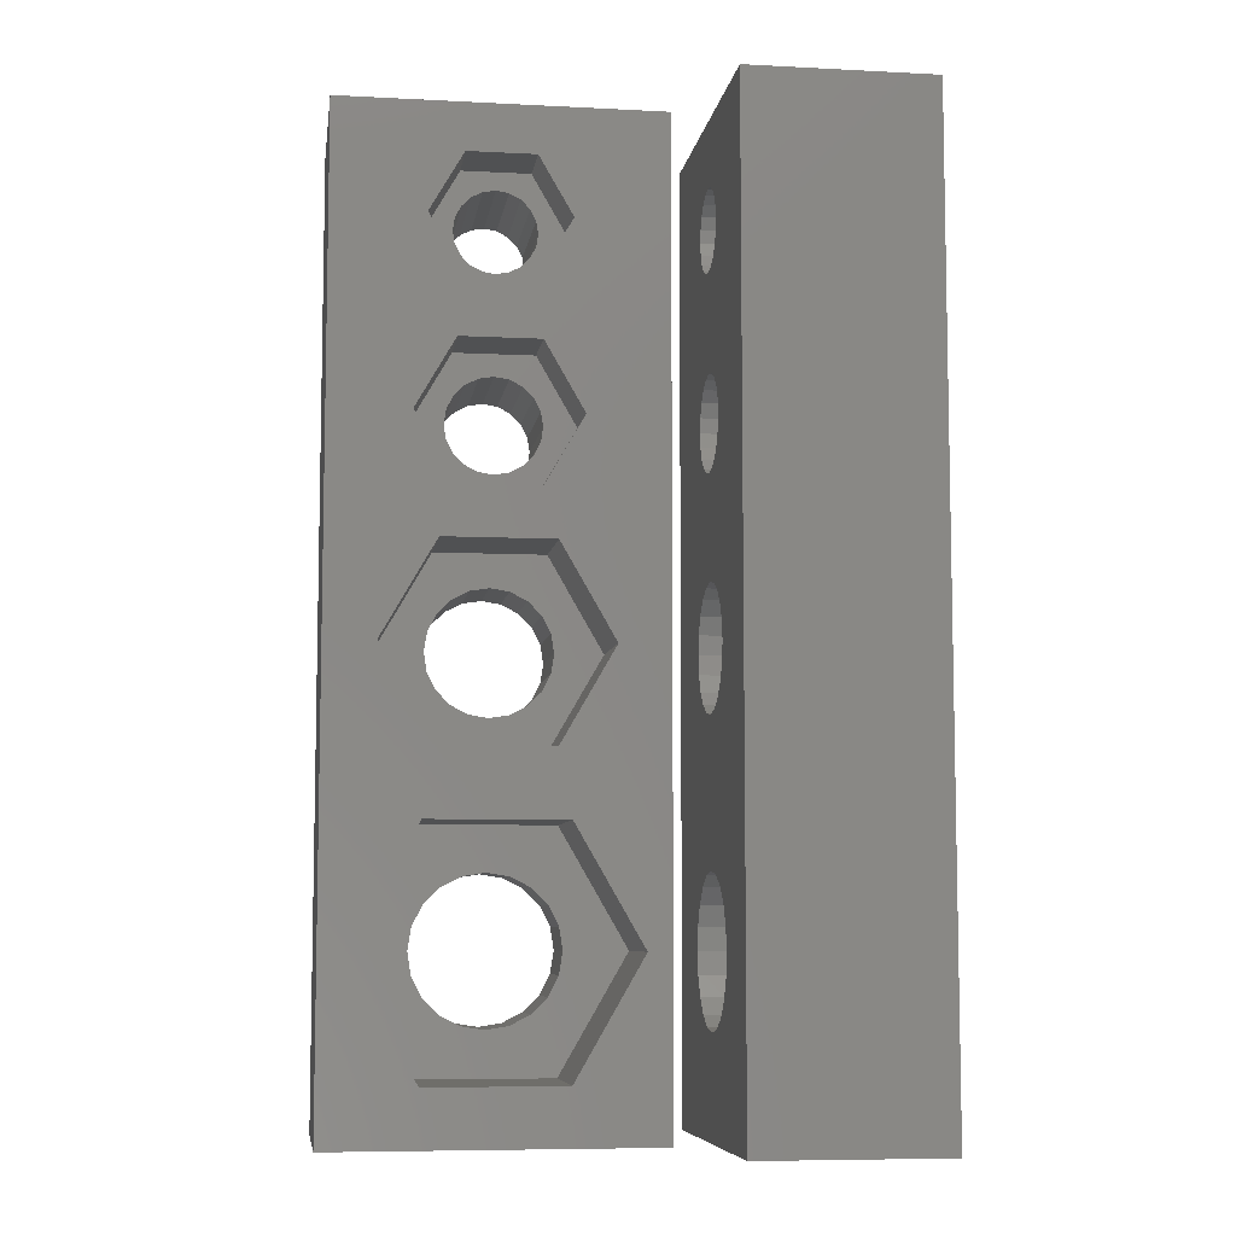
<metadata>
{"format":"stl","ext":"stl","renderer":"f3d","projection":"perspective","resolution":1024,"background":"white","views":[{"elev":-7.4,"azim":-8.3,"up":"+Y"}]}
</metadata>
<code>
# stl→obj: 432 verts, 888 faces
v 10.25 -36 -1.55
v 5.125 -27.12 7
v 5.125 -27.12 -1.55
v 10.25 -36 7
v -10.25 -36 7
v -5.125 -27.12 -1.55
v -5.125 -27.12 7
v -10.25 -36 -1.55
v 5.231 -34.3 -1.55
v 5.5 -36 -1.55
v 4.45 -32.77 -1.55
v 3.233 -31.55 -1.55
v 1.7 -30.77 -1.55
v 0 -30.5 -1.55
v -1.7 -30.77 -1.55
v -3.233 -31.55 -1.55
v -4.45 -32.77 -1.55
v -5.231 -34.3 -1.55
v -5.5 -36 -1.55
v 5.231 -37.7 -1.55
v 4.45 -39.23 -1.55
v 5.125 -44.88 -1.55
v 3.233 -40.45 -1.55
v 1.7 -41.23 -1.55
v 0 -41.5 -1.55
v -5.125 -44.88 -1.55
v -1.7 -41.23 -1.55
v -3.233 -40.45 -1.55
v -4.45 -39.23 -1.55
v -5.231 -37.7 -1.55
v -5.125 -44.88 7
v 5.125 -44.88 7
v 5.5 -36 -7
v 5.231 -34.3 -7
v -5.231 -34.3 -7
v -5.5 -36 -7
v 0 -30.5 -7
v 1.7 -30.77 -7
v 4.45 -32.77 -7
v 3.233 -31.55 -7
v -3.233 -31.55 -7
v -1.7 -30.77 -7
v -4.45 -32.77 -7
v 4.45 -39.23 -7
v 5.231 -37.7 -7
v -4.45 -39.23 -7
v -3.233 -40.45 -7
v -5.231 -37.7 -7
v 1.7 -41.23 -7
v 0 -41.5 -7
v 3.233 -40.45 -7
v -1.7 -41.23 -7
v 8.25 -15 -0.15
v 4.125 -7.855 7
v 4.125 -7.855 -0.15
v 8.25 -15 7
v -8.25 -15 7
v -4.125 -7.855 -0.15
v -4.125 -7.855 7
v -8.25 -15 -0.15
v 4.125 -22.14 -0.15
v 4.125 -22.14 7
v 4.422 -13.56 -0.15
v 4.65 -15 -0.15
v 3.762 -12.27 -0.15
v 2.733 -11.24 -0.15
v 1.437 -10.58 -0.15
v 0 -10.35 -0.15
v -1.437 -10.58 -0.15
v -2.733 -11.24 -0.15
v -3.762 -12.27 -0.15
v -4.422 -13.56 -0.15
v -4.65 -15 -0.15
v 4.422 -16.44 -0.15
v 3.762 -17.73 -0.15
v 2.733 -18.76 -0.15
v 1.437 -19.42 -0.15
v 0 -19.65 -0.15
v -4.125 -22.14 -0.15
v -1.437 -19.42 -0.15
v -2.733 -18.76 -0.15
v -3.762 -17.73 -0.15
v -4.422 -16.44 -0.15
v -4.125 -22.14 7
v 4.65 -15 -7
v 4.422 -13.56 -7
v -4.422 -13.56 -7
v -4.65 -15 -7
v 0 -10.35 -7
v 1.437 -10.58 -7
v 0 -19.65 -7
v -1.437 -19.42 -7
v 3.762 -12.27 -7
v 2.733 -11.24 -7
v -2.733 -11.24 -7
v -1.437 -10.58 -7
v -3.762 -12.27 -7
v 3.762 -17.73 -7
v 4.422 -16.44 -7
v -3.762 -17.73 -7
v -2.733 -18.76 -7
v -4.422 -16.44 -7
v 1.437 -19.42 -7
v 2.733 -18.76 -7
v 6 1 2.05
v 3 6.196 7
v 3 6.196 2.05
v 6 1 7
v -6 1 7
v -3 6.196 2.05
v -3 6.196 7
v -6 1 2.05
v -3 -4.196 7
v -3 -4.196 2.05
v 3.376 2.097 2.05
v 3.55 1 2.05
v 2.872 3.087 2.05
v 2.087 3.872 2.05
v 1.097 4.376 2.05
v 0 4.55 2.05
v -1.097 4.376 2.05
v -2.087 3.872 2.05
v -2.872 3.087 2.05
v -3.376 2.097 2.05
v -3.55 1 2.05
v 3.376 -0.09701 2.05
v 2.872 -1.087 2.05
v 3 -4.196 2.05
v 2.087 -1.872 2.05
v 1.097 -2.376 2.05
v 0 -2.55 2.05
v -1.097 -2.376 2.05
v -2.087 -1.872 2.05
v -2.872 -1.087 2.05
v -3.376 -0.09701 2.05
v 3 -4.196 7
v 3.55 1 -7
v 3.376 2.097 -7
v -3.376 2.097 -7
v -3.55 1 -7
v -1.097 4.376 -7
v 0 4.55 -7
v 1.097 -2.376 -7
v 0 -2.55 -7
v 2.087 -1.872 -7
v 2.872 3.087 -7
v 2.087 3.872 -7
v 1.097 4.376 -7
v -2.087 3.872 -7
v -2.872 3.087 -7
v -2.872 -1.087 -7
v -2.087 -1.872 -7
v 2.872 -1.087 -7
v 3.376 -0.09701 -7
v -3.376 -0.09701 -7
v -1.097 -2.376 -7
v 5.125 15 2.55
v 2.562 19.44 7
v 2.562 19.44 2.55
v 5.125 15 7
v -5.125 15 7
v -2.562 19.44 2.55
v -2.562 19.44 7
v -5.125 15 2.55
v -2.562 10.56 7
v -2.562 10.56 2.55
v 2.925 15.95 2.55
v 3.075 15 2.55
v 2.488 16.81 2.55
v 1.807 17.49 2.55
v 0.9502 17.92 2.55
v 0 18.07 2.55
v -0.9502 17.92 2.55
v -1.807 17.49 2.55
v -2.488 16.81 2.55
v -2.925 15.95 2.55
v -3.075 15 2.55
v 2.925 14.05 2.55
v 2.488 13.19 2.55
v 2.562 10.56 2.55
v 1.807 12.51 2.55
v 0.9502 12.08 2.55
v 0 11.93 2.55
v -0.9502 12.08 2.55
v -1.807 12.51 2.55
v -2.488 13.19 2.55
v -2.925 14.05 2.55
v 2.562 10.56 7
v 3.075 15 -7
v 2.925 15.95 -7
v -2.925 15.95 -7
v -3.075 15 -7
v 0 18.07 -7
v 0.9502 17.92 -7
v 0 11.93 -7
v -0.9502 12.08 -7
v 2.488 16.81 -7
v 1.807 17.49 -7
v -1.807 17.49 -7
v -0.9502 17.92 -7
v -2.488 16.81 -7
v 2.488 13.19 -7
v 2.925 14.05 -7
v -2.488 13.19 -7
v -1.807 12.51 -7
v -2.925 14.05 -7
v 0.9502 12.08 -7
v 1.807 12.51 -7
v -12 -49 -7
v -12 23 7
v -12 23 -7
v -12 -49 7
v 12 23 7
v 12 -49 7
v 12 23 -7
v 12 -49 -7
v 20.45 -27.12 -0.125
v 29 -36 -5.25
v 29 -27.12 -0.125
v 20.45 -36 -5.25
v 20.45 -36 15.25
v 29 -27.12 10.12
v 29 -36 15.25
v 20.45 -27.12 10.12
v 20.45 -30.5 5
v 20.45 -30.77 6.7
v 20.45 -31.55 8.233
v 20.45 -32.77 9.45
v 20.45 -34.3 10.23
v 20.45 -36 10.5
v 20.45 -37.7 10.23
v 20.45 -39.23 9.45
v 20.45 -44.88 10.12
v 20.45 -41.23 6.7
v 20.45 -41.5 5
v 20.45 -40.45 8.233
v 20.45 -30.77 3.3
v 20.45 -31.55 1.767
v 20.45 -32.77 0.5504
v 20.45 -34.3 -0.2308
v 20.45 -36 -0.5
v 20.45 -37.7 -0.2308
v 20.45 -39.23 0.5504
v 20.45 -44.88 -0.125
v 20.45 -40.45 1.767
v 20.45 -41.23 3.3
v 29 -44.88 -0.125
v 29 -44.88 10.12
v 15 -34.3 -0.2308
v 15 -36 -0.5
v 15 -36 10.5
v 15 -34.3 10.23
v 15 -30.77 3.3
v 15 -30.5 5
v 15 -32.77 0.5504
v 15 -31.55 1.767
v 15 -30.77 6.7
v 15 -31.55 8.233
v 15 -32.77 9.45
v 15 -37.7 -0.2308
v 15 -39.23 0.5504
v 15 -39.23 9.45
v 15 -40.45 8.233
v 15 -37.7 10.23
v 15 -41.5 5
v 15 -41.23 3.3
v 15 -40.45 1.767
v 15 -41.23 6.7
v 21.85 -7.855 0.875
v 29 -15 -3.25
v 29 -7.855 0.875
v 21.85 -15 -3.25
v 21.85 -15 13.25
v 29 -7.855 9.125
v 29 -15 13.25
v 21.85 -7.855 9.125
v 29 -22.14 0.875
v 21.85 -22.14 0.875
v 21.85 -10.35 5
v 21.85 -10.58 6.437
v 21.85 -11.24 7.733
v 21.85 -12.27 8.762
v 21.85 -13.56 9.422
v 21.85 -15 9.65
v 21.85 -16.44 9.422
v 21.85 -17.73 8.762
v 21.85 -22.14 9.125
v 21.85 -19.42 6.437
v 21.85 -19.65 5
v 21.85 -18.76 7.733
v 21.85 -10.58 3.563
v 21.85 -11.24 2.267
v 21.85 -12.27 1.238
v 21.85 -13.56 0.5776
v 21.85 -15 0.35
v 21.85 -16.44 0.5776
v 21.85 -17.73 1.238
v 21.85 -18.76 2.267
v 21.85 -19.42 3.563
v 29 -22.14 9.125
v 15 -13.56 0.5776
v 15 -15 0.35
v 15 -15 9.65
v 15 -13.56 9.422
v 15 -10.58 3.563
v 15 -10.35 5
v 15 -19.42 6.437
v 15 -19.65 5
v 15 -12.27 1.238
v 15 -11.24 2.267
v 15 -10.58 6.437
v 15 -11.24 7.733
v 15 -12.27 8.762
v 15 -16.44 0.5776
v 15 -17.73 1.238
v 15 -18.76 7.733
v 15 -17.73 8.762
v 15 -16.44 9.422
v 15 -19.42 3.563
v 15 -18.76 2.267
v 24.05 6.196 2
v 29 1 -1
v 29 6.196 2
v 24.05 1 -1
v 24.05 1 11
v 29 6.196 8
v 29 1 11
v 24.05 6.196 8
v 24.05 -4.196 8
v 29 -4.196 8
v 24.05 4.55 5
v 24.05 4.376 6.097
v 24.05 3.872 7.087
v 24.05 3.087 7.872
v 24.05 2.097 8.376
v 24.05 1 8.55
v 24.05 -0.09701 8.376
v 24.05 -1.087 7.872
v 24.05 -2.376 6.097
v 24.05 -2.55 5
v 24.05 -1.872 7.087
v 24.05 4.376 3.903
v 24.05 3.872 2.913
v 24.05 3.087 2.128
v 24.05 2.097 1.624
v 24.05 1 1.45
v 24.05 -0.09701 1.624
v 24.05 -1.087 2.128
v 24.05 -4.196 2
v 24.05 -1.872 2.913
v 24.05 -2.376 3.903
v 29 -4.196 2
v 15 2.097 1.624
v 15 1 1.45
v 15 1 8.55
v 15 2.097 8.376
v 15 4.55 5
v 15 4.376 6.097
v 15 -2.55 5
v 15 -2.376 3.903
v 15 -1.872 2.913
v 15 3.087 2.128
v 15 3.872 2.913
v 15 4.376 3.903
v 15 3.872 7.087
v 15 3.087 7.872
v 15 -1.087 7.872
v 15 -1.872 7.087
v 15 -0.09701 1.624
v 15 -1.087 2.128
v 15 -0.09701 8.376
v 15 -2.376 6.097
v 24.55 19.44 2.438
v 29 15 -0.125
v 29 19.44 2.438
v 24.55 15 -0.125
v 24.55 15 10.12
v 29 19.44 7.562
v 29 15 10.12
v 24.55 19.44 7.562
v 24.55 10.56 7.562
v 29 10.56 7.562
v 24.55 18.07 5
v 24.55 17.92 5.95
v 24.55 17.49 6.807
v 24.55 16.81 7.488
v 24.55 15.95 7.925
v 24.55 15 8.075
v 24.55 14.05 7.925
v 24.55 13.19 7.488
v 24.55 12.08 5.95
v 24.55 11.93 5
v 24.55 12.51 6.807
v 24.55 17.92 4.05
v 24.55 17.49 3.193
v 24.55 16.81 2.512
v 24.55 15.95 2.075
v 24.55 15 1.925
v 24.55 14.05 2.075
v 24.55 13.19 2.512
v 24.55 10.56 2.438
v 24.55 12.51 3.193
v 24.55 12.08 4.05
v 29 10.56 2.438
v 15 15.95 2.075
v 15 15 1.925
v 15 15 8.075
v 15 15.95 7.925
v 15 17.92 4.05
v 15 18.07 5
v 15 12.08 5.95
v 15 11.93 5
v 15 17.49 3.193
v 15 16.81 2.512
v 15 17.92 5.95
v 15 17.49 6.807
v 15 16.81 7.488
v 15 14.05 2.075
v 15 13.19 2.512
v 15 13.19 7.488
v 15 12.51 6.807
v 15 14.05 7.925
v 15 12.08 4.05
v 15 12.51 3.193
v 15 23 17
v 29 -49 17
v 29 23 17
v 15 -49 17
v 29 23 -7
v 29 -49 -7
v 15 -49 -7
v 15 23 -7
f 1 2 3
f 2 1 4
f 5 6 7
f 6 5 8
f 6 2 7
f 2 6 3
f 1 9 10
f 11 1 3
f 1 11 9
f 3 12 11
f 3 13 12
f 3 14 13
f 6 14 3
f 14 6 15
f 15 6 16
f 6 17 16
f 8 17 6
f 17 8 18
f 18 8 19
f 20 1 10
f 21 1 20
f 1 21 22
f 23 22 21
f 24 22 23
f 25 22 24
f 26 25 27
f 26 27 28
f 25 26 22
f 29 26 28
f 8 29 30
f 8 30 19
f 29 8 26
f 22 31 32
f 31 22 26
f 31 8 5
f 8 31 26
f 22 4 1
f 4 22 32
f 33 9 34
f 9 33 10
f 19 35 18
f 35 19 36
f 37 13 14
f 13 37 38
f 39 12 40
f 12 39 11
f 34 11 39
f 11 34 9
f 38 12 13
f 12 38 40
f 41 15 16
f 15 41 42
f 17 41 16
f 41 17 43
f 42 14 15
f 14 42 37
f 44 20 45
f 20 44 21
f 28 46 29
f 46 28 47
f 30 36 19
f 36 30 48
f 18 43 17
f 43 18 35
f 45 10 33
f 10 45 20
f 49 25 24
f 25 49 50
f 51 21 44
f 21 51 23
f 52 28 27
f 28 52 47
f 29 48 30
f 48 29 46
f 51 24 23
f 24 51 49
f 50 27 25
f 27 50 52
f 53 54 55
f 54 53 56
f 57 58 59
f 58 57 60
f 58 54 59
f 54 58 55
f 61 56 53
f 56 61 62
f 53 63 64
f 65 53 55
f 53 65 63
f 55 66 65
f 55 67 66
f 55 68 67
f 58 68 55
f 68 58 69
f 58 70 69
f 58 71 70
f 60 71 58
f 71 60 72
f 72 60 73
f 74 53 64
f 75 53 74
f 53 75 61
f 76 61 75
f 77 61 76
f 78 61 77
f 79 78 80
f 78 79 61
f 81 79 80
f 82 79 81
f 60 82 83
f 60 83 73
f 82 60 79
f 61 84 62
f 84 61 79
f 84 60 57
f 60 84 79
f 85 63 86
f 63 85 64
f 73 87 72
f 87 73 88
f 89 67 68
f 67 89 90
f 91 80 78
f 80 91 92
f 93 66 94
f 66 93 65
f 86 65 93
f 65 86 63
f 90 66 67
f 66 90 94
f 95 69 70
f 69 95 96
f 71 95 70
f 95 71 97
f 96 68 69
f 68 96 89
f 98 74 99
f 74 98 75
f 81 100 82
f 100 81 101
f 83 88 73
f 88 83 102
f 72 97 71
f 97 72 87
f 99 64 85
f 64 99 74
f 103 78 77
f 78 103 91
f 104 75 98
f 75 104 76
f 92 81 80
f 81 92 101
f 82 102 83
f 102 82 100
f 104 77 76
f 77 104 103
f 105 106 107
f 106 105 108
f 109 110 111
f 110 109 112
f 110 106 111
f 106 110 107
f 113 112 109
f 112 113 114
f 105 115 116
f 117 105 107
f 105 117 115
f 107 118 117
f 107 119 118
f 107 120 119
f 110 120 107
f 120 110 121
f 110 122 121
f 110 123 122
f 112 123 110
f 123 112 124
f 124 112 125
f 126 105 116
f 127 105 126
f 105 127 128
f 129 128 127
f 130 128 129
f 131 128 130
f 114 131 132
f 131 114 128
f 133 114 132
f 134 114 133
f 112 134 135
f 112 135 125
f 134 112 114
f 128 113 136
f 113 128 114
f 128 108 105
f 108 128 136
f 137 115 138
f 115 137 116
f 125 139 124
f 139 125 140
f 141 120 121
f 120 141 142
f 143 131 130
f 131 143 144
f 145 130 129
f 130 145 143
f 146 118 147
f 118 146 117
f 138 117 146
f 117 138 115
f 148 118 119
f 118 148 147
f 123 149 122
f 149 123 150
f 124 150 123
f 150 124 139
f 149 121 122
f 121 149 141
f 133 151 134
f 151 133 152
f 153 126 154
f 126 153 127
f 142 119 120
f 119 142 148
f 154 116 137
f 116 154 126
f 135 140 125
f 140 135 155
f 145 127 153
f 127 145 129
f 156 133 132
f 133 156 152
f 144 132 131
f 132 144 156
f 134 155 135
f 155 134 151
f 157 158 159
f 158 157 160
f 161 162 163
f 162 161 164
f 162 158 163
f 158 162 159
f 165 164 161
f 164 165 166
f 157 167 168
f 169 157 159
f 157 169 167
f 159 170 169
f 159 171 170
f 159 172 171
f 162 172 159
f 172 162 173
f 162 174 173
f 162 175 174
f 164 175 162
f 175 164 176
f 176 164 177
f 178 157 168
f 179 157 178
f 157 179 180
f 181 180 179
f 182 180 181
f 183 180 182
f 166 183 184
f 183 166 180
f 185 166 184
f 186 166 185
f 164 186 187
f 164 187 177
f 186 164 166
f 180 165 188
f 165 180 166
f 180 160 157
f 160 180 188
f 189 167 190
f 167 189 168
f 177 191 176
f 191 177 192
f 193 171 172
f 171 193 194
f 195 184 183
f 184 195 196
f 197 170 198
f 170 197 169
f 190 169 197
f 169 190 167
f 194 170 171
f 170 194 198
f 199 173 174
f 173 199 200
f 175 199 174
f 199 175 201
f 200 172 173
f 172 200 193
f 202 178 203
f 178 202 179
f 185 204 186
f 204 185 205
f 187 192 177
f 192 187 206
f 176 201 175
f 201 176 191
f 203 168 189
f 168 203 178
f 207 183 182
f 183 207 195
f 208 179 202
f 179 208 181
f 196 185 184
f 185 196 205
f 186 206 187
f 206 186 204
f 208 182 181
f 182 208 207
f 209 210 211
f 210 209 212
f 213 4 214
f 213 56 4
f 213 108 56
f 213 160 108
f 213 158 160
f 213 163 158
f 210 109 161
f 57 210 5
f 109 210 57
f 163 210 161
f 210 163 213
f 32 214 4
f 31 214 32
f 31 212 214
f 5 212 31
f 212 5 210
f 56 2 4
f 62 2 56
f 84 2 62
f 84 7 2
f 57 7 84
f 7 57 5
f 108 54 56
f 136 54 108
f 113 54 136
f 113 59 54
f 109 59 113
f 59 109 57
f 160 106 108
f 188 106 160
f 165 106 188
f 165 111 106
f 161 111 165
f 111 161 109
f 214 215 213
f 215 214 216
f 215 210 213
f 210 215 211
f 215 203 189
f 146 203 138
f 146 202 203
f 147 202 146
f 147 208 202
f 148 208 147
f 148 207 208
f 142 207 148
f 142 195 207
f 142 196 195
f 141 196 142
f 141 205 196
f 149 205 141
f 149 204 205
f 150 204 149
f 150 206 204
f 139 206 150
f 211 206 139
f 86 154 137
f 93 153 154
f 94 153 93
f 94 145 153
f 90 145 94
f 90 143 145
f 89 143 90
f 89 144 143
f 89 156 144
f 96 156 89
f 96 152 156
f 95 152 96
f 95 151 152
f 97 151 95
f 151 97 155
f 87 155 97
f 99 34 39
f 34 99 85
f 39 98 99
f 40 98 39
f 40 104 98
f 38 104 40
f 38 103 104
f 37 103 38
f 37 91 103
f 37 92 91
f 42 92 37
f 42 101 92
f 41 101 42
f 41 100 101
f 43 100 41
f 100 43 102
f 35 102 43
f 209 102 35
f 34 216 33
f 216 45 33
f 216 44 45
f 216 51 44
f 216 49 51
f 216 50 49
f 209 50 216
f 50 209 52
f 48 209 36
f 46 209 48
f 47 209 46
f 52 209 47
f 216 34 85
f 216 85 215
f 86 215 85
f 154 86 93
f 86 137 215
f 138 215 137
f 203 215 138
f 190 215 189
f 197 215 190
f 198 215 197
f 194 215 198
f 193 215 194
f 211 193 200
f 211 139 140
f 155 87 140
f 211 140 87
f 211 87 88
f 209 35 36
f 102 209 88
f 211 88 209
f 193 211 215
f 199 211 200
f 201 211 199
f 191 211 201
f 192 211 191
f 206 211 192
f 209 214 212
f 214 209 216
f 217 218 219
f 218 217 220
f 221 222 223
f 222 221 224
f 217 222 224
f 222 217 219
f 224 225 217
f 224 226 225
f 224 227 226
f 224 228 227
f 221 228 224
f 228 221 229
f 221 230 229
f 221 231 230
f 221 232 231
f 233 232 221
f 234 233 235
f 236 233 234
f 232 233 236
f 237 217 225
f 238 217 237
f 239 217 238
f 220 239 240
f 220 240 241
f 239 220 217
f 242 220 241
f 243 220 242
f 244 243 245
f 244 235 233
f 235 244 246
f 243 244 220
f 246 244 245
f 247 233 248
f 233 247 244
f 233 223 248
f 223 233 221
f 220 247 218
f 247 220 244
f 249 241 240
f 241 249 250
f 251 229 230
f 229 251 252
f 253 225 254
f 225 253 237
f 255 238 256
f 238 255 239
f 255 240 239
f 240 255 249
f 256 237 253
f 237 256 238
f 257 227 258
f 227 257 226
f 258 228 259
f 228 258 227
f 254 226 257
f 226 254 225
f 260 243 242
f 243 260 261
f 236 262 232
f 262 236 263
f 264 230 231
f 230 264 251
f 252 228 229
f 228 252 259
f 250 242 241
f 242 250 260
f 246 265 235
f 265 246 266
f 243 267 245
f 267 243 261
f 234 263 236
f 263 234 268
f 262 231 232
f 231 262 264
f 245 266 246
f 266 245 267
f 235 268 234
f 268 235 265
f 269 270 271
f 270 269 272
f 273 274 275
f 274 273 276
f 269 274 276
f 274 269 271
f 272 277 270
f 277 272 278
f 276 279 269
f 276 280 279
f 276 281 280
f 276 282 281
f 273 282 276
f 282 273 283
f 273 284 283
f 273 285 284
f 273 286 285
f 287 286 273
f 288 287 289
f 290 287 288
f 286 287 290
f 291 269 279
f 292 269 291
f 293 269 292
f 272 293 294
f 272 294 295
f 293 272 269
f 296 272 295
f 297 272 296
f 278 297 298
f 278 289 287
f 297 278 272
f 299 278 298
f 289 278 299
f 277 287 300
f 287 277 278
f 287 275 300
f 275 287 273
f 301 295 294
f 295 301 302
f 303 283 284
f 283 303 304
f 305 279 306
f 279 305 291
f 289 307 288
f 307 289 308
f 309 292 310
f 292 309 293
f 309 294 293
f 294 309 301
f 310 291 305
f 291 310 292
f 311 281 312
f 281 311 280
f 312 282 313
f 282 312 281
f 306 280 311
f 280 306 279
f 314 297 296
f 297 314 315
f 316 286 290
f 286 316 317
f 318 284 285
f 284 318 303
f 304 282 283
f 282 304 313
f 302 296 295
f 296 302 314
f 299 308 289
f 308 299 319
f 315 298 297
f 298 315 320
f 288 316 290
f 316 288 307
f 317 285 286
f 285 317 318
f 298 319 299
f 319 298 320
f 321 322 323
f 322 321 324
f 325 326 327
f 326 325 328
f 321 326 328
f 326 321 323
f 329 327 330
f 327 329 325
f 328 331 321
f 328 332 331
f 328 333 332
f 328 334 333
f 325 334 328
f 334 325 335
f 325 336 335
f 325 337 336
f 325 338 337
f 329 338 325
f 339 329 340
f 341 329 339
f 338 329 341
f 342 321 331
f 343 321 342
f 344 321 343
f 324 344 345
f 324 345 346
f 344 324 321
f 347 324 346
f 348 324 347
f 349 348 350
f 349 340 329
f 348 349 324
f 351 349 350
f 340 349 351
f 352 329 330
f 329 352 349
f 324 352 322
f 352 324 349
f 353 346 345
f 346 353 354
f 355 335 336
f 335 355 356
f 357 332 358
f 332 357 331
f 351 359 340
f 359 351 360
f 350 360 351
f 360 350 361
f 362 343 363
f 343 362 344
f 362 345 344
f 345 362 353
f 363 342 364
f 342 363 343
f 365 334 366
f 334 365 333
f 356 334 335
f 334 356 366
f 358 333 365
f 333 358 332
f 341 367 338
f 367 341 368
f 369 348 347
f 348 369 370
f 364 331 357
f 331 364 342
f 354 347 346
f 347 354 369
f 371 336 337
f 336 371 355
f 348 361 350
f 361 348 370
f 339 368 341
f 368 339 372
f 340 372 339
f 372 340 359
f 367 337 338
f 337 367 371
f 373 374 375
f 374 373 376
f 377 378 379
f 378 377 380
f 373 378 380
f 378 373 375
f 381 379 382
f 379 381 377
f 380 383 373
f 380 384 383
f 380 385 384
f 380 386 385
f 377 386 380
f 386 377 387
f 377 388 387
f 377 389 388
f 377 390 389
f 381 390 377
f 391 381 392
f 393 381 391
f 390 381 393
f 394 373 383
f 395 373 394
f 396 373 395
f 376 396 397
f 376 397 398
f 396 376 373
f 399 376 398
f 400 376 399
f 401 400 402
f 401 392 381
f 400 401 376
f 403 401 402
f 392 401 403
f 404 381 382
f 381 404 401
f 376 404 374
f 404 376 401
f 405 398 397
f 398 405 406
f 407 387 388
f 387 407 408
f 409 383 410
f 383 409 394
f 392 411 391
f 411 392 412
f 413 396 395
f 396 413 414
f 414 397 396
f 397 414 405
f 413 394 409
f 394 413 395
f 415 385 416
f 385 415 384
f 417 385 386
f 385 417 416
f 410 384 415
f 384 410 383
f 418 400 399
f 400 418 419
f 393 420 390
f 420 393 421
f 422 388 389
f 388 422 407
f 408 386 387
f 386 408 417
f 406 399 398
f 399 406 418
f 403 412 392
f 412 403 423
f 400 424 402
f 424 400 419
f 391 421 393
f 421 391 411
f 420 389 390
f 389 420 422
f 402 423 403
f 423 402 424
f 425 426 427
f 426 425 428
f 427 378 429
f 427 379 378
f 327 379 427
f 382 326 404
f 326 379 327
f 379 326 382
f 330 274 352
f 327 274 330
f 275 327 427
f 327 275 274
f 300 222 277
f 275 222 300
f 275 223 222
f 427 223 275
f 248 426 247
f 223 426 248
f 426 223 427
f 375 429 378
f 374 429 375
f 323 374 404
f 323 404 326
f 374 323 322
f 374 322 429
f 271 352 274
f 271 322 352
f 270 322 271
f 322 270 429
f 219 277 222
f 219 270 277
f 218 270 219
f 218 429 270
f 218 430 429
f 247 430 218
f 430 247 426
f 431 429 430
f 429 431 432
f 429 425 427
f 425 429 432
f 432 410 425
f 432 409 410
f 432 413 409
f 432 414 413
f 432 405 414
f 432 406 405
f 432 418 406
f 353 418 432
f 423 357 412
f 364 423 424
f 363 424 419
f 362 418 353
f 423 364 357
f 424 363 364
f 419 362 363
f 418 362 419
f 432 354 353
f 301 354 432
f 360 306 359
f 305 360 361
f 310 361 370
f 309 370 369
f 354 301 369
f 360 305 306
f 361 310 305
f 370 309 310
f 369 301 309
f 432 302 301
f 431 302 432
f 319 254 308
f 253 319 320
f 256 320 315
f 255 315 314
f 319 253 254
f 302 431 314
f 320 256 253
f 315 255 256
f 314 249 255
f 314 431 249
f 266 431 265
f 267 431 266
f 261 431 267
f 260 431 261
f 250 431 260
f 249 431 250
f 415 425 410
f 416 425 415
f 417 425 416
f 408 425 417
f 407 425 408
f 422 425 407
f 366 422 420
f 357 411 412
f 358 411 357
f 411 358 421
f 365 421 358
f 421 365 420
f 366 420 365
f 422 366 356
f 422 356 425
f 355 425 356
f 304 355 371
f 306 372 359
f 311 372 306
f 372 311 368
f 312 368 311
f 368 312 367
f 313 367 312
f 367 313 371
f 304 371 313
f 355 304 425
f 303 425 304
f 428 303 318
f 254 307 308
f 257 307 254
f 307 257 316
f 258 316 257
f 316 258 317
f 259 317 258
f 317 259 318
f 252 318 259
f 428 318 252
f 428 252 251
f 428 265 431
f 265 428 268
f 303 428 425
f 264 428 251
f 262 428 264
f 263 428 262
f 268 428 263
f 431 426 428
f 426 431 430

</code>
